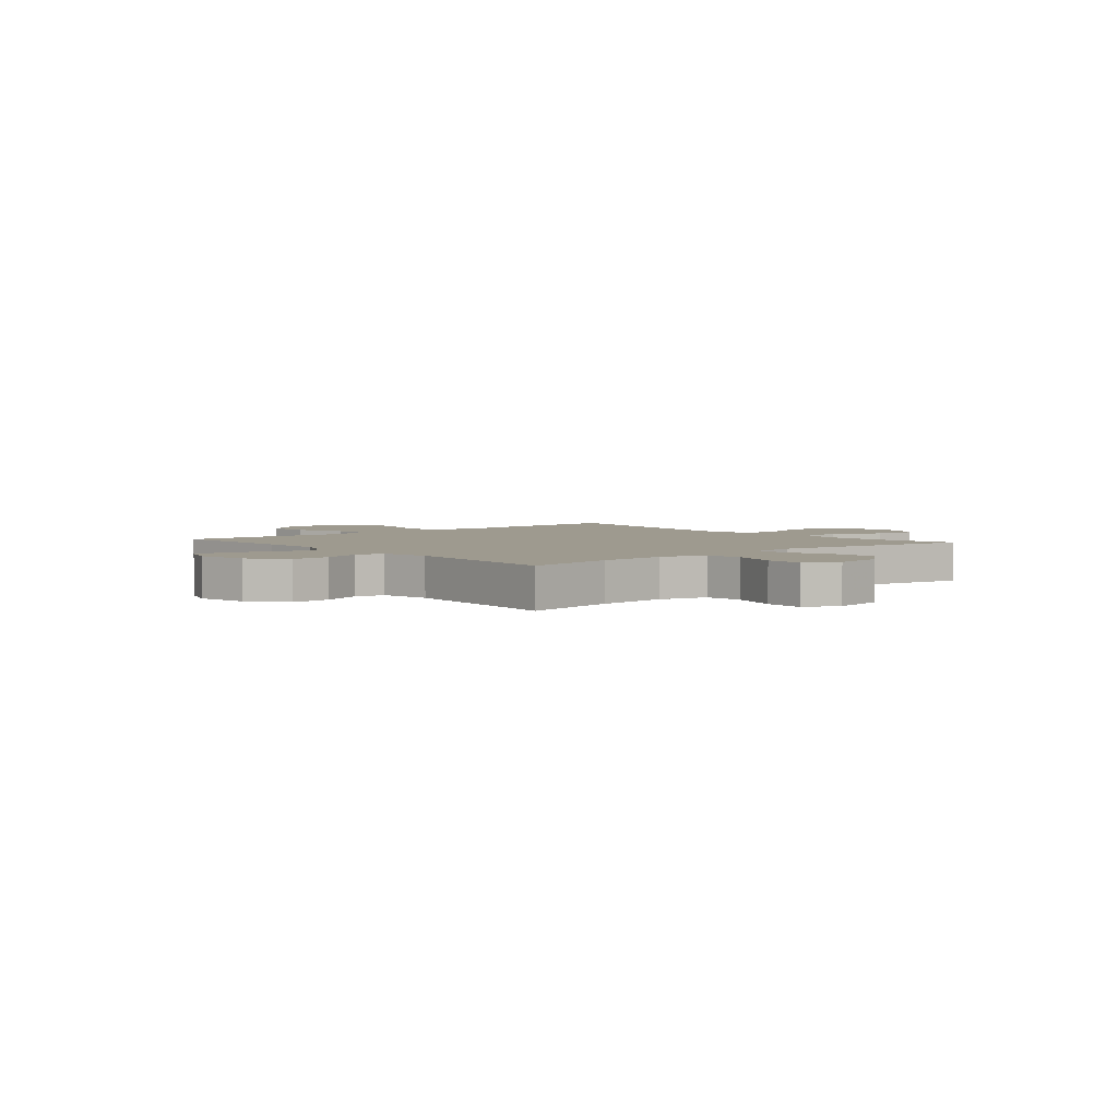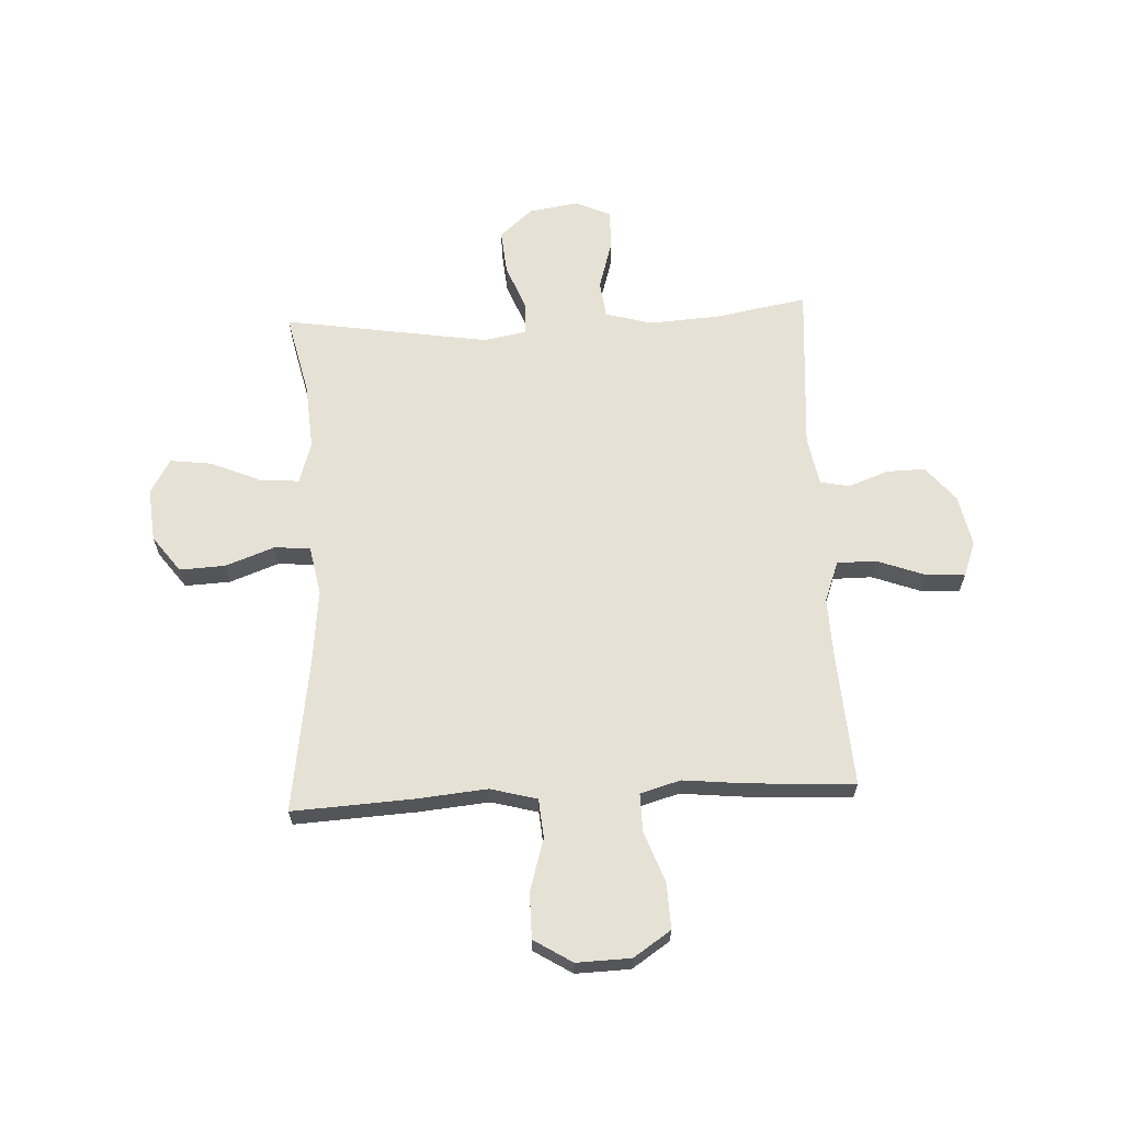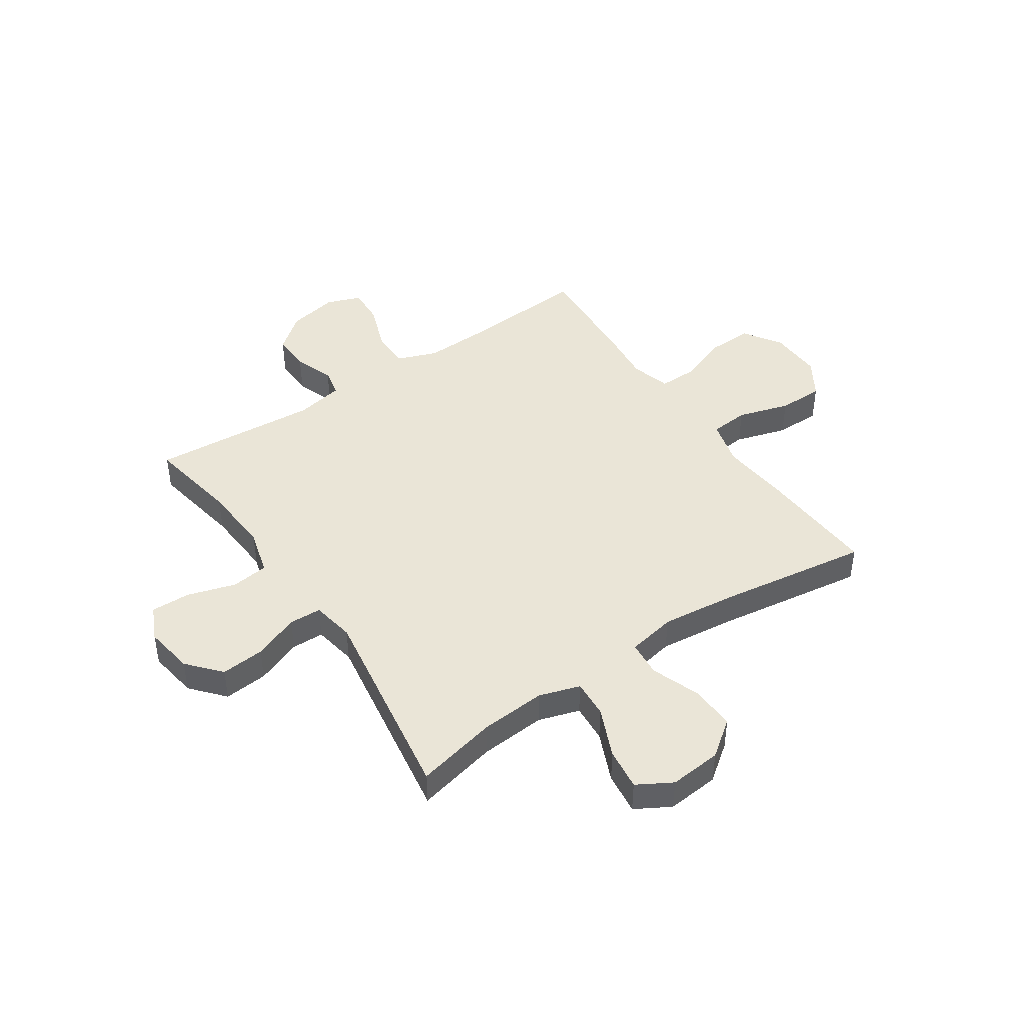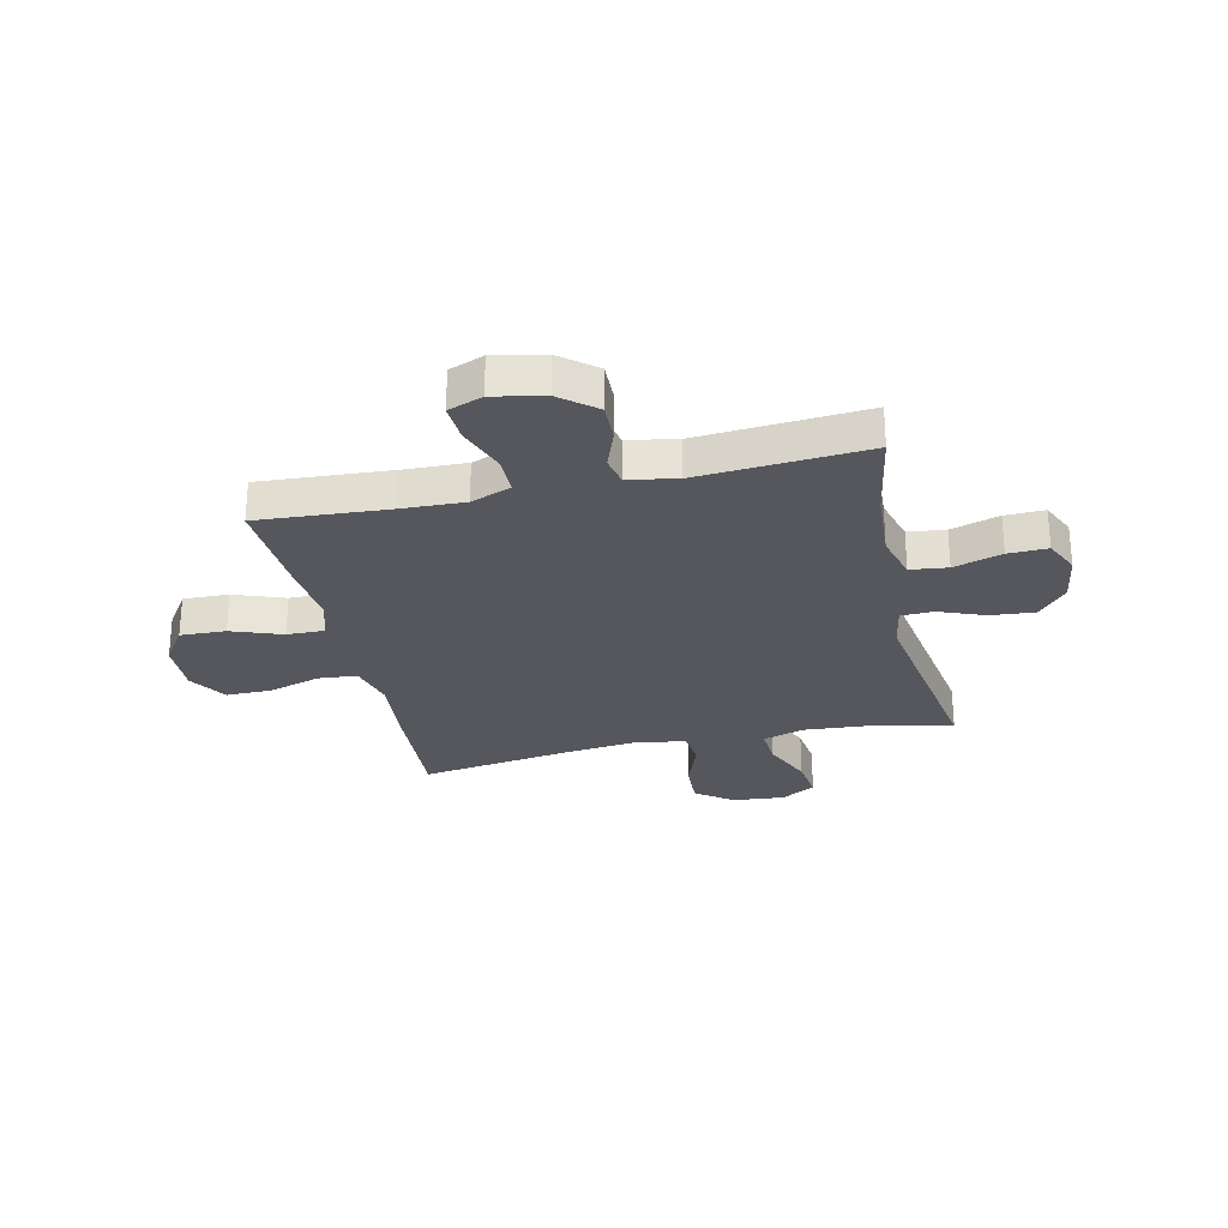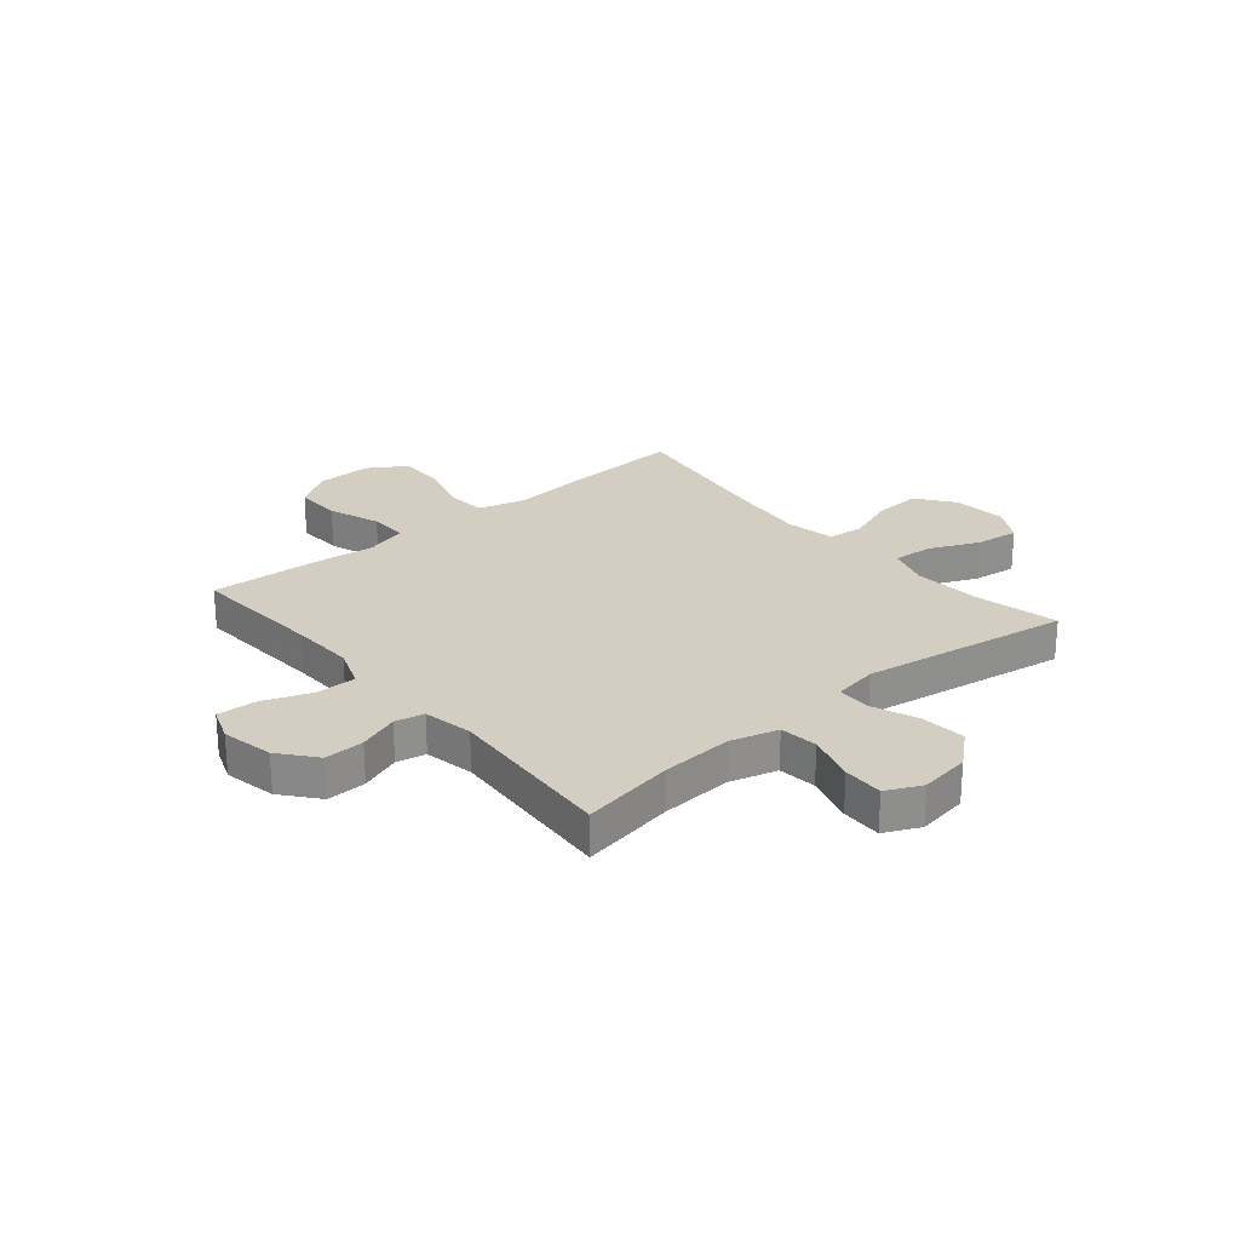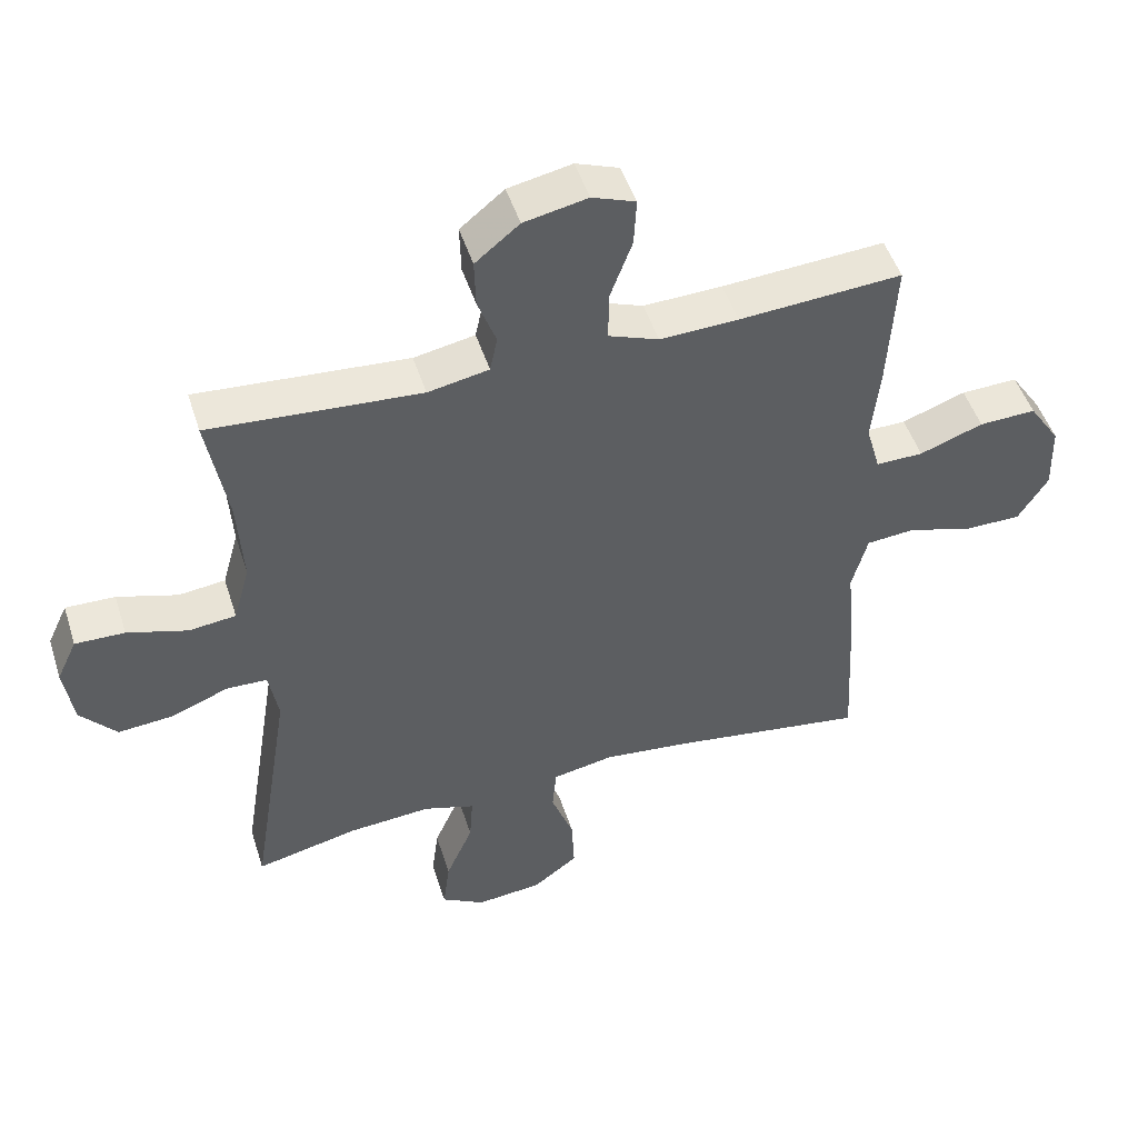
<metadata>
{"format":"obj","ext":"obj","renderer":"f3d","projection":"perspective","resolution":1024,"background":"white","views":[{"elev":3.6,"azim":49.4,"up":"+Y"},{"elev":64.5,"azim":-92.9,"up":"+Y"},{"elev":44.2,"azim":145.9,"up":"+Y"},{"elev":-27.5,"azim":12.7,"up":"+Y"},{"elev":25.2,"azim":49.9,"up":"+Y"},{"elev":48.9,"azim":162.5,"up":"+Z"}]}
</metadata>
<code>
v 0.5 0.07 -0.5
v 0.349 0.07 -0.466
v 0.227 0.07 -0.457
v 0.151 0.07 -0.481
v 0.156 0.07 -0.552
v 0.196 0.07 -0.644
v 0.206 0.07 -0.722
v 0.142 0.07 -0.759
v 0.045 0.07 -0.75
v -0.022 0.07 -0.7
v -0.018 0.07 -0.616
v 0.015 0.07 -0.526
v 0.009 0.07 -0.46
v -0.081 0.07 -0.443
v -0.216 0.07 -0.458
v -0.5 0.07 -0.5
v -0.488 0.07 -0.278
v -0.476 0.07 -0.148
v -0.499 0.07 -0.062
v -0.571 0.07 -0.056
v -0.667 0.07 -0.085
v -0.751 0.07 -0.085
v -0.795 0.07 -0.015
v -0.792 0.07 0.085
v -0.746 0.07 0.154
v -0.662 0.07 0.151
v -0.568 0.07 0.117
v -0.498 0.07 0.116
v -0.477 0.07 0.19
v -0.489 0.07 0.307
v -0.5 0.07 0.5
v -0.259 0.07 0.484
v -0.143 0.07 0.48
v -0.069 0.07 0.508
v -0.069 0.07 0.58
v -0.102 0.07 0.669
v -0.106 0.07 0.74
v -0.042 0.07 0.764
v 0.052 0.07 0.745
v 0.117 0.07 0.692
v 0.115 0.07 0.62
v 0.088 0.07 0.547
v 0.099 0.07 0.494
v 0.189 0.07 0.477
v 0.5 0.07 0.5
v 0.47 0.07 0.33
v 0.462 0.07 0.201
v 0.486 0.07 0.115
v 0.555 0.07 0.107
v 0.644 0.07 0.134
v 0.717 0.07 0.136
v 0.747 0.07 0.072
v 0.733 0.07 -0.02
v 0.68 0.07 -0.081
v 0.599 0.07 -0.074
v 0.514 0.07 -0.041
v 0.454 0.07 -0.043
v 0.44 0.07 -0.123
v 0.5 0 -0.5
v 0.349 0 -0.466
v 0.227 0 -0.457
v 0.151 0 -0.481
v 0.156 0 -0.552
v 0.196 0 -0.644
v 0.206 0 -0.722
v 0.142 0 -0.759
v 0.045 0 -0.75
v -0.022 0 -0.7
v -0.018 0 -0.616
v 0.015 0 -0.526
v 0.009 0 -0.46
v -0.081 0 -0.443
v -0.216 0 -0.458
v -0.5 0 -0.5
v -0.488 0 -0.278
v -0.476 0 -0.148
v -0.499 0 -0.062
v -0.571 0 -0.056
v -0.667 0 -0.085
v -0.751 0 -0.085
v -0.795 0 -0.015
v -0.792 0 0.085
v -0.746 0 0.154
v -0.662 0 0.151
v -0.568 0 0.117
v -0.498 0 0.116
v -0.477 0 0.19
v -0.489 0 0.307
v -0.5 0 0.5
v -0.259 0 0.484
v -0.143 0 0.48
v -0.069 0 0.508
v -0.069 0 0.58
v -0.102 0 0.669
v -0.106 0 0.74
v -0.042 0 0.764
v 0.052 0 0.745
v 0.117 0 0.692
v 0.115 0 0.62
v 0.088 0 0.547
v 0.099 0 0.494
v 0.189 0 0.477
v 0.5 0 0.5
v 0.47 0 0.33
v 0.462 0 0.201
v 0.486 0 0.115
v 0.555 0 0.107
v 0.644 0 0.134
v 0.717 0 0.136
v 0.747 0 0.072
v 0.733 0 -0.02
v 0.68 0 -0.081
v 0.599 0 -0.074
v 0.514 0 -0.041
v 0.454 0 -0.043
v 0.44 0 -0.123
f 54 55 56
f 53 54 56
f 52 53 56
f 51 52 56
f 50 51 56
f 49 50 56
f 48 49 56 57
f 47 48 57
f 44 45 46
f 43 44 46 47
f 40 41 42
f 39 40 42
f 38 39 42
f 37 38 42
f 36 37 42
f 35 36 42
f 34 35 42 43
f 47 57 58
f 43 47 58
f 34 43 58
f 33 34 58
f 29 30 31 32
f 25 26 27
f 24 25 27
f 23 24 27
f 22 23 27
f 21 22 27
f 20 21 27
f 19 20 27 28
f 58 1 2
f 33 58 2
f 32 33 2
f 29 32 2
f 28 29 2
f 19 28 2
f 18 19 2
f 10 11 12
f 9 10 12
f 8 9 12
f 7 8 12
f 6 7 12
f 5 6 12
f 4 5 12 13
f 3 4 13 14
f 18 2 3
f 15 16 17 18
f 14 15 18
f 3 14 18
f 114 113 112
f 114 112 111
f 114 111 110
f 114 110 109
f 114 109 108
f 114 108 107
f 115 114 107 106
f 115 106 105
f 104 103 102
f 105 104 102 101
f 100 99 98
f 100 98 97
f 100 97 96
f 100 96 95
f 100 95 94
f 100 94 93
f 101 100 93 92
f 116 115 105
f 116 105 101
f 116 101 92
f 116 92 91
f 90 89 88 87
f 85 84 83
f 85 83 82
f 85 82 81
f 85 81 80
f 85 80 79
f 85 79 78
f 86 85 78 77
f 60 59 116
f 60 116 91
f 60 91 90
f 60 90 87
f 60 87 86
f 60 86 77
f 60 77 76
f 70 69 68
f 70 68 67
f 70 67 66
f 70 66 65
f 70 65 64
f 70 64 63
f 71 70 63 62
f 72 71 62 61
f 61 60 76
f 76 75 74 73
f 76 73 72
f 76 72 61
f 1 59 60 2
f 2 60 61 3
f 3 61 62 4
f 4 62 63 5
f 5 63 64 6
f 6 64 65 7
f 7 65 66 8
f 8 66 67 9
f 9 67 68 10
f 10 68 69 11
f 11 69 70 12
f 12 70 71 13
f 13 71 72 14
f 14 72 73 15
f 15 73 74 16
f 16 74 75 17
f 17 75 76 18
f 18 76 77 19
f 19 77 78 20
f 20 78 79 21
f 21 79 80 22
f 22 80 81 23
f 23 81 82 24
f 24 82 83 25
f 25 83 84 26
f 26 84 85 27
f 27 85 86 28
f 28 86 87 29
f 29 87 88 30
f 30 88 89 31
f 31 89 90 32
f 32 90 91 33
f 33 91 92 34
f 34 92 93 35
f 35 93 94 36
f 36 94 95 37
f 37 95 96 38
f 38 96 97 39
f 39 97 98 40
f 40 98 99 41
f 41 99 100 42
f 42 100 101 43
f 43 101 102 44
f 44 102 103 45
f 45 103 104 46
f 46 104 105 47
f 47 105 106 48
f 48 106 107 49
f 49 107 108 50
f 50 108 109 51
f 51 109 110 52
f 52 110 111 53
f 53 111 112 54
f 54 112 113 55
f 55 113 114 56
f 56 114 115 57
f 57 115 116 58
f 58 116 59 1

</code>
